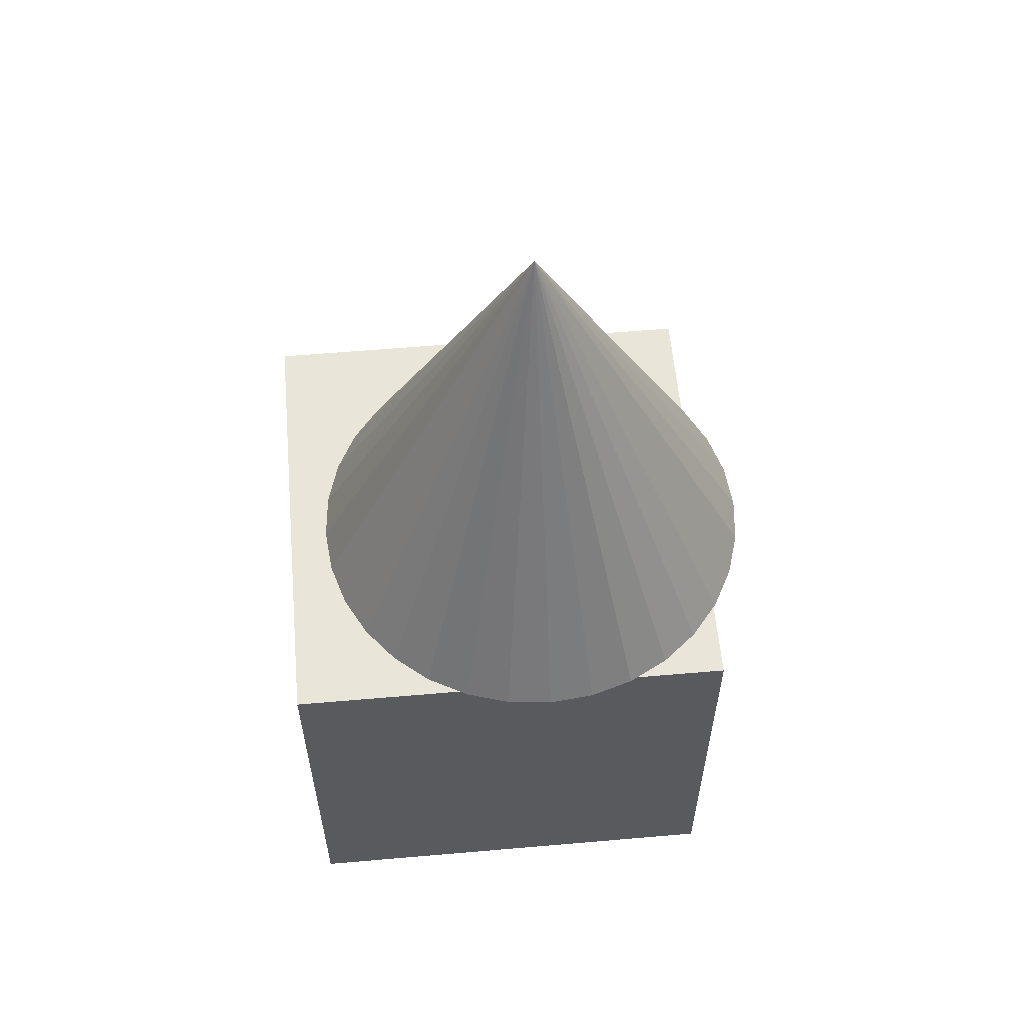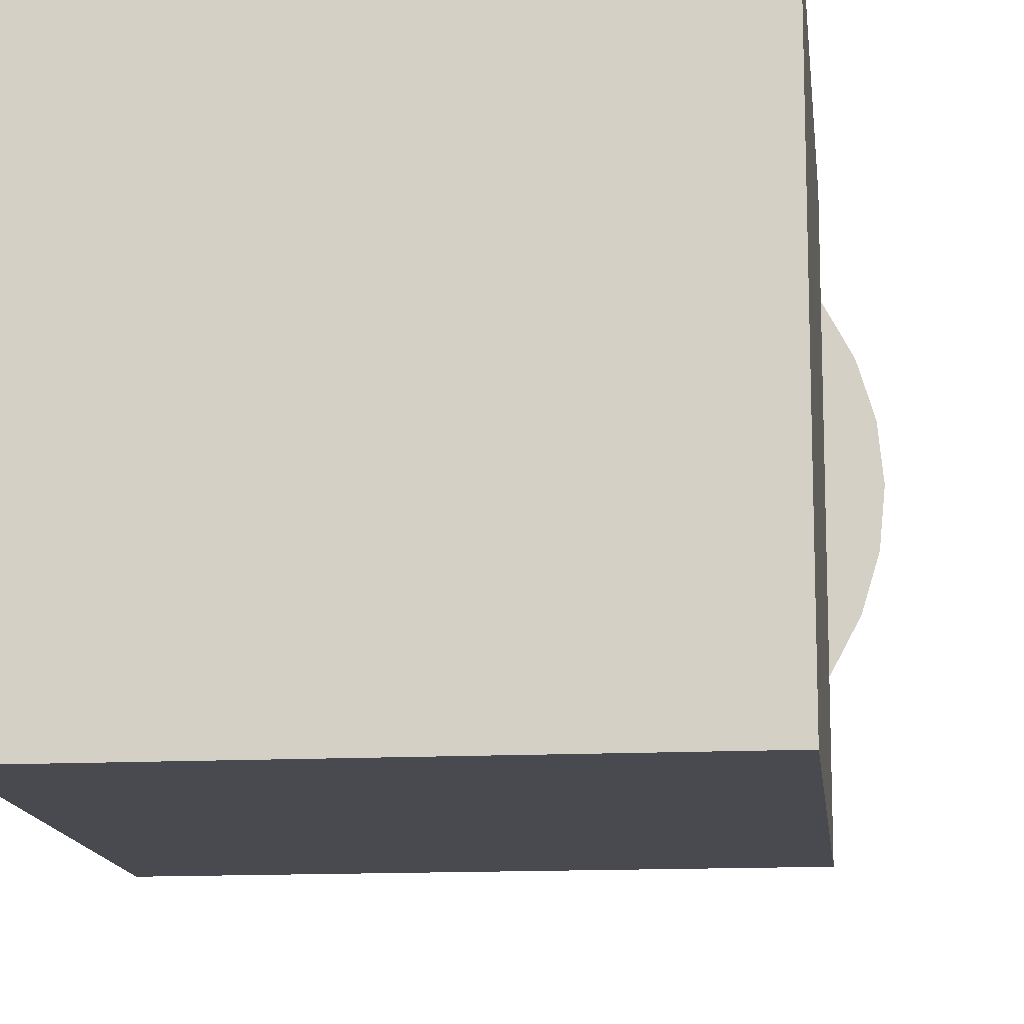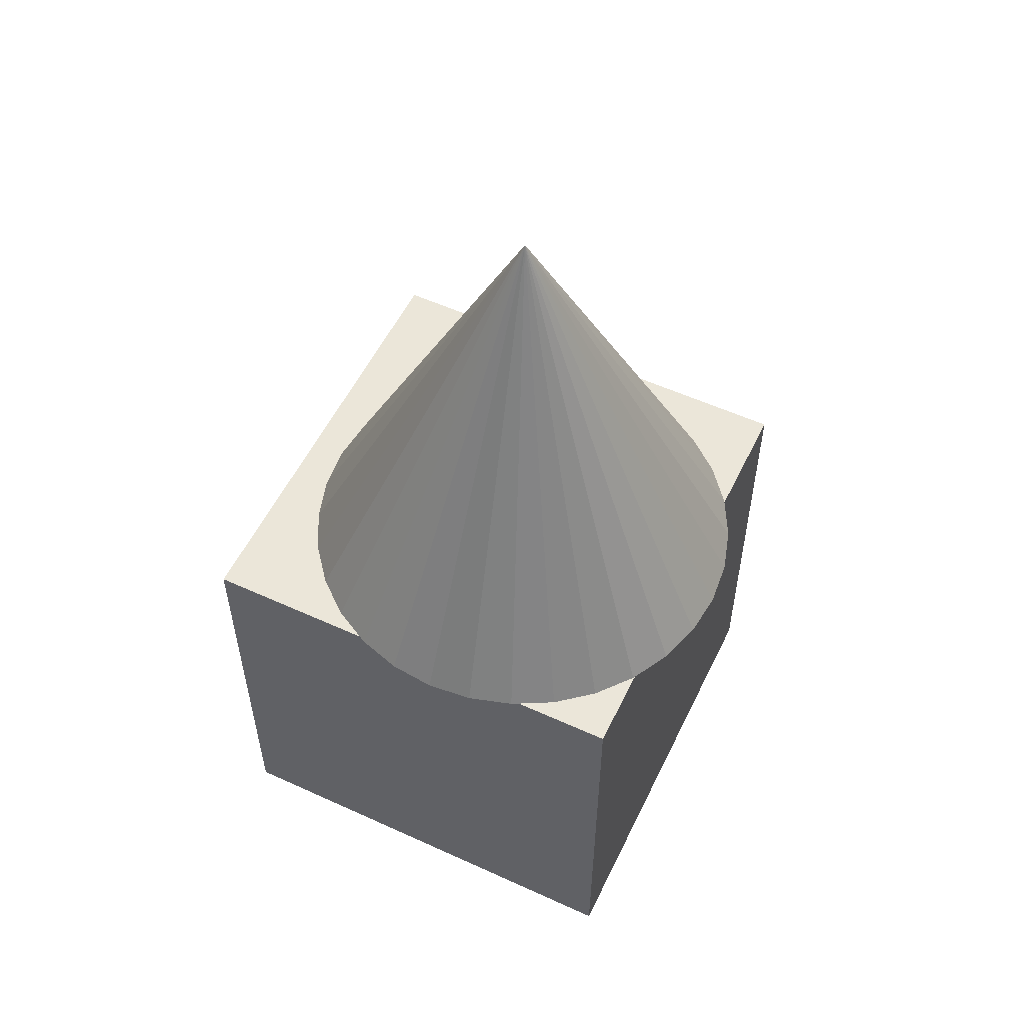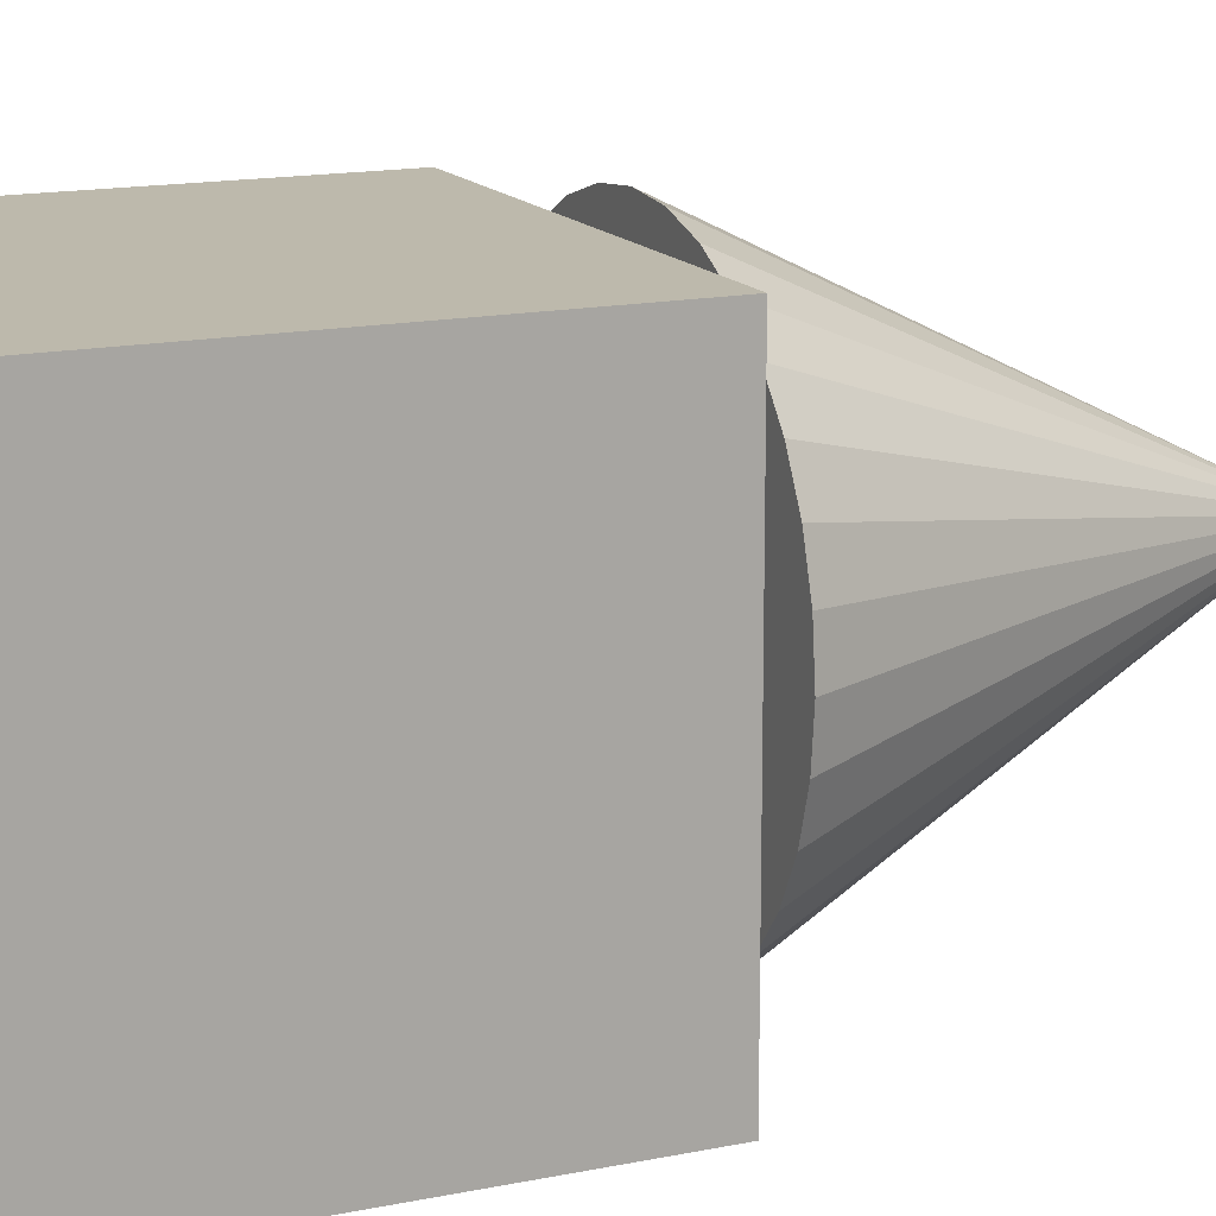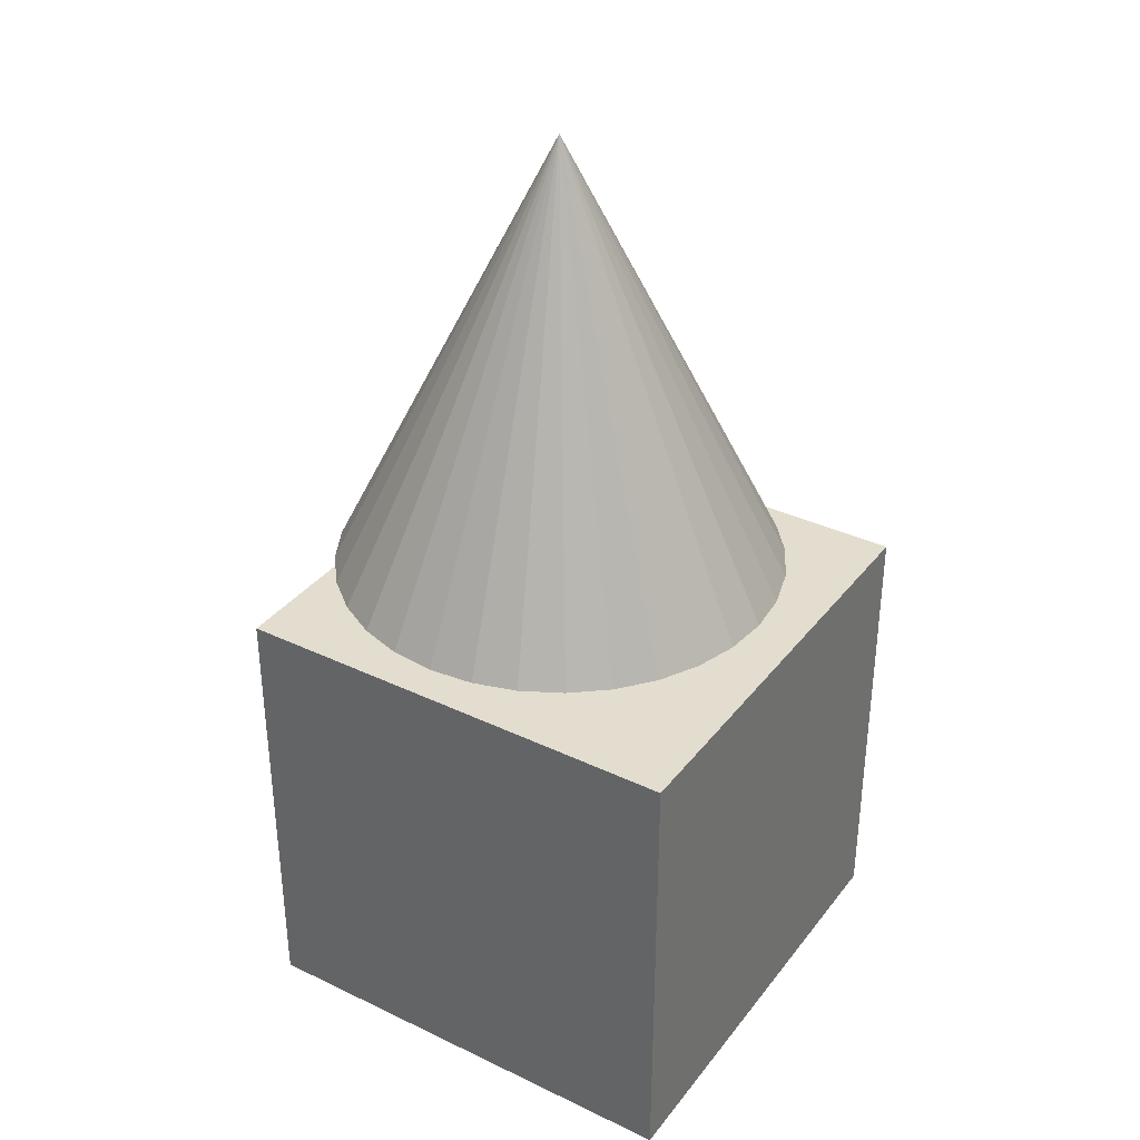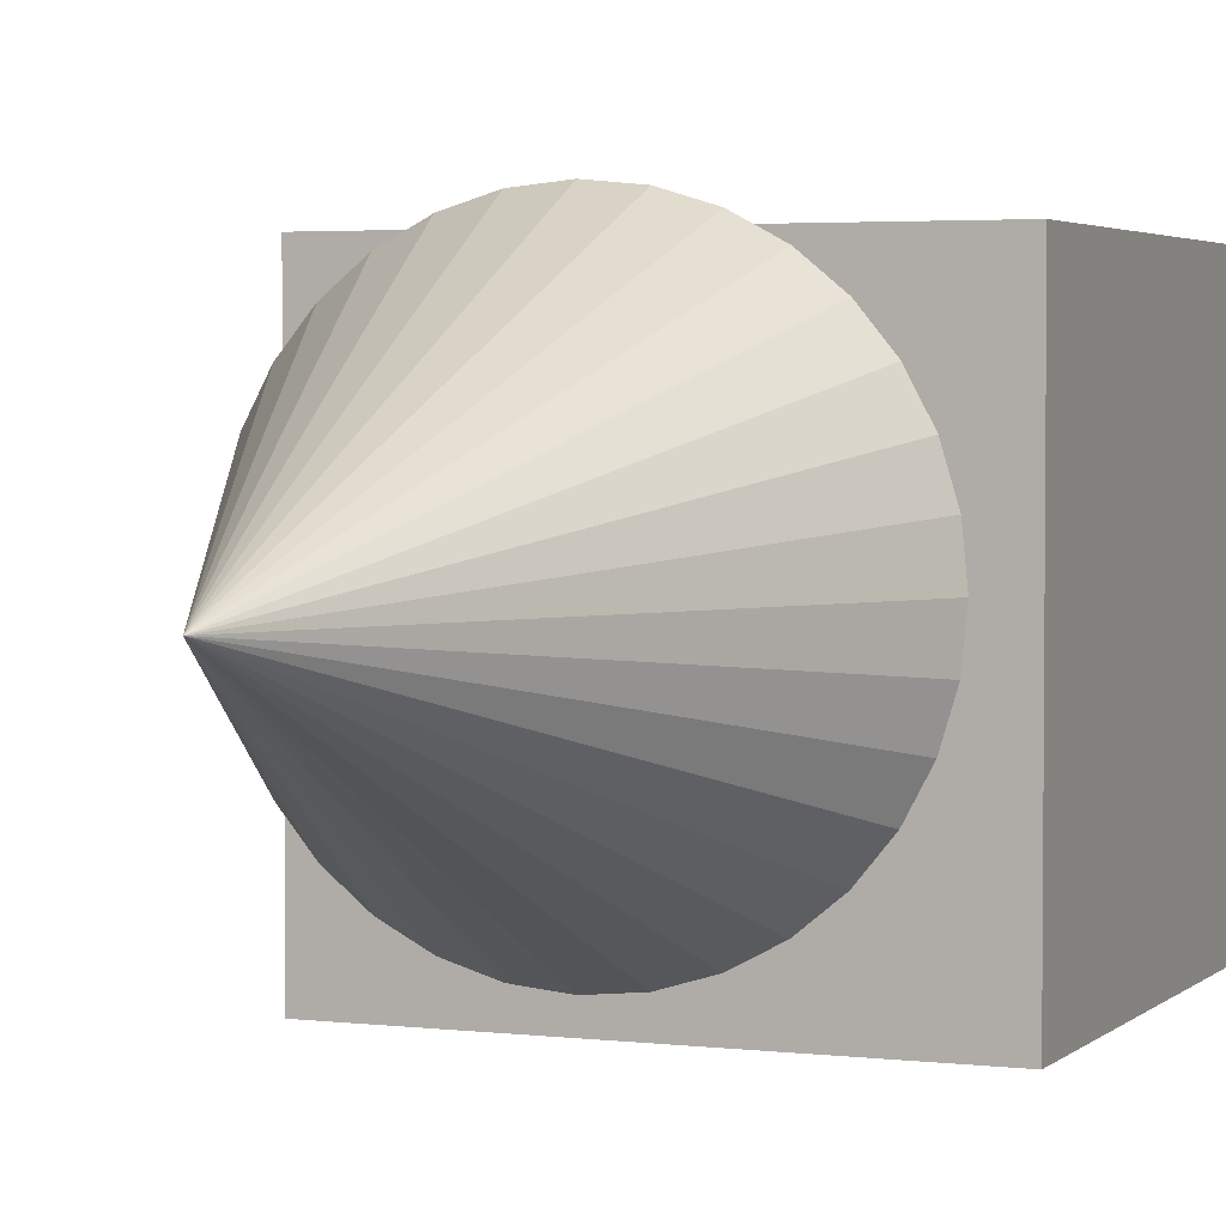
<metadata>
{"format":"obj","ext":"obj","renderer":"f3d","projection":"perspective","resolution":1024,"background":"white","views":[{"elev":58.6,"azim":-5.1,"up":"+Y"},{"elev":-13.6,"azim":6.3,"up":"+Z"},{"elev":55.2,"azim":25.7,"up":"+Y"},{"elev":15.0,"azim":66.1,"up":"+Z"},{"elev":35.0,"azim":-147.6,"up":"+Y"},{"elev":3.2,"azim":-157.5,"up":"+Z"}]}
</metadata>
<code>
o Cone
v 0.2105 1.036 -0.9619
v 0.4056 1.036 -0.9427
v 0.5932 1.036 -0.8858
v 0.7661 1.036 -0.7934
v 0.9176 1.036 -0.669
v 1.042 1.036 -0.5175
v 1.134 1.036 -0.3446
v 1.191 1.036 -0.157
v 1.211 1.036 0.03812
v 1.191 1.036 0.2332
v 1.134 1.036 0.4208
v 1.042 1.036 0.5937
v 0.9176 1.036 0.7452
v 0.7661 1.036 0.8696
v 0.5932 1.036 0.962
v 0.4056 1.036 1.019
v 0.2105 1.036 1.038
v 0.01545 1.036 1.019
v -0.1721 1.036 0.962
v -0.345 1.036 0.8696
v -0.4966 1.036 0.7452
v -0.6209 1.036 0.5937
v -0.7133 1.036 0.4208
v 0.2105 3.036 0.03812
v -0.7702 1.036 0.2332
v -0.7895 1.036 0.03812
v -0.7702 1.036 -0.157
v -0.7133 1.036 -0.3446
v -0.6209 1.036 -0.5175
v -0.4966 1.036 -0.669
v -0.345 1.036 -0.7934
v -0.1721 1.036 -0.8858
v 0.01545 1.036 -0.9427
f 1 24 2
f 2 24 3
f 3 24 4
f 4 24 5
f 5 24 6
f 6 24 7
f 7 24 8
f 8 24 9
f 9 24 10
f 10 24 11
f 11 24 12
f 12 24 13
f 13 24 14
f 14 24 15
f 15 24 16
f 16 24 17
f 17 24 18
f 18 24 19
f 19 24 20
f 20 24 21
f 21 24 22
f 22 24 23
f 23 24 25
f 25 24 26
f 26 24 27
f 27 24 28
f 28 24 29
f 29 24 30
f 30 24 31
f 31 24 32
f 32 24 33
f 33 24 1
f 1 2 3 4 5 6 7 8 9 10 11 12 13 14 15 16 17 18 19 20 21 22 23 25 26 27 28 29 30 31 32 33
o Circle
v 1.813 1.107 3.572
v 2.345 1.096 3.532
v 2.858 1.082 3.388
v 3.333 1.064 3.147
v 3.752 1.043 2.818
v 4.099 1.021 2.414
v 4.36 0.9986 1.95
v 4.525 0.9758 1.444
v 4.588 0.954 0.9153
v 4.547 0.9339 0.3843
v 4.403 0.9164 -0.1285
v 4.162 0.9021 -0.6036
v 3.833 0.8915 -1.022
v 3.428 0.8852 -1.369
v 2.964 0.8832 -1.63
v 2.457 0.8857 -1.796
v 1.928 0.8927 -1.86
v 1.397 0.9037 -1.819
v 0.8836 0.9185 -1.676
v 0.4085 0.9363 -1.435
v -0.01046 0.9567 -1.106
v -0.3571 0.9787 -0.7018
v -0.6182 1.001 -0.2378
v -0.7835 1.024 0.2684
v -0.8469 1.046 0.7971
v -0.8059 1.066 1.328
v -0.662 1.084 1.841
v -0.4207 1.098 2.316
v -0.09142 1.109 2.735
v 0.3133 1.115 3.082
v 0.7778 1.117 3.343
v 1.284 1.114 3.508
l 35 34
l 36 35
l 37 36
l 38 37
l 39 38
l 40 39
l 41 40
l 42 41
l 43 42
l 44 43
l 45 44
l 46 45
l 47 46
l 48 47
l 49 48
l 50 49
l 51 50
l 52 51
l 53 52
l 54 53
l 55 54
l 56 55
l 57 56
l 58 57
l 59 58
l 60 59
l 61 60
l 62 61
l 63 62
l 64 63
l 65 64
l 34 65
o Cube
v 1.038 -1.008 -1.077
v 1.038 -1.008 0.9234
v -0.9618 -1.008 0.9234
v -0.9618 -1.008 -1.077
v 1.038 0.9919 -1.077
v 1.038 0.9919 0.9234
v -0.9618 0.9919 0.9234
v -0.9618 0.9919 -1.077
f 66 67 68 69
f 70 73 72 71
f 66 70 71 67
f 67 71 72 68
f 68 72 73 69
f 70 66 69 73

</code>
